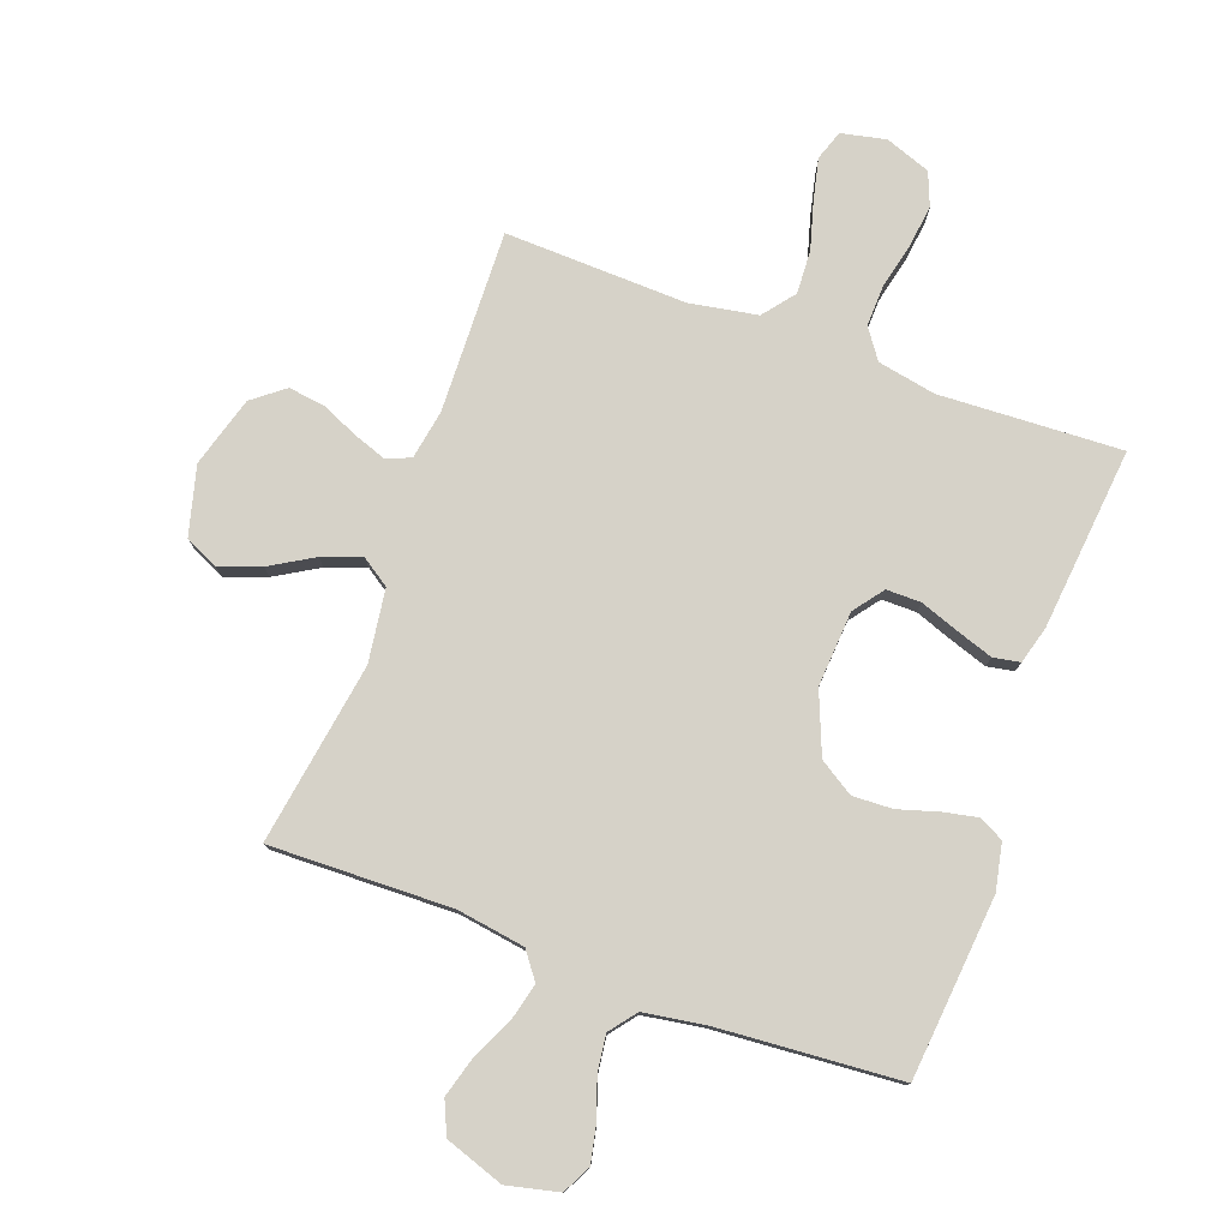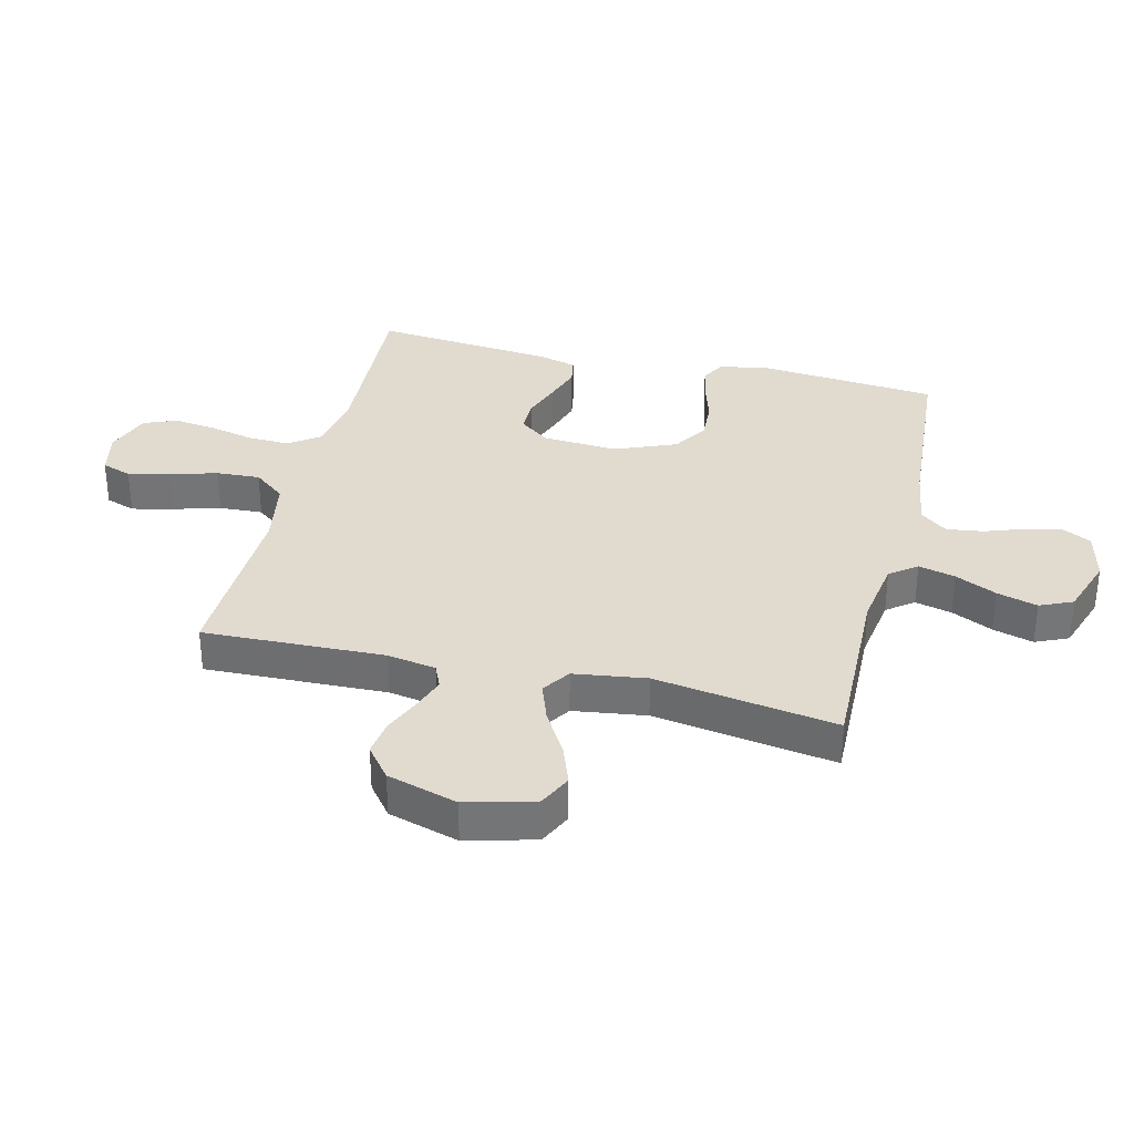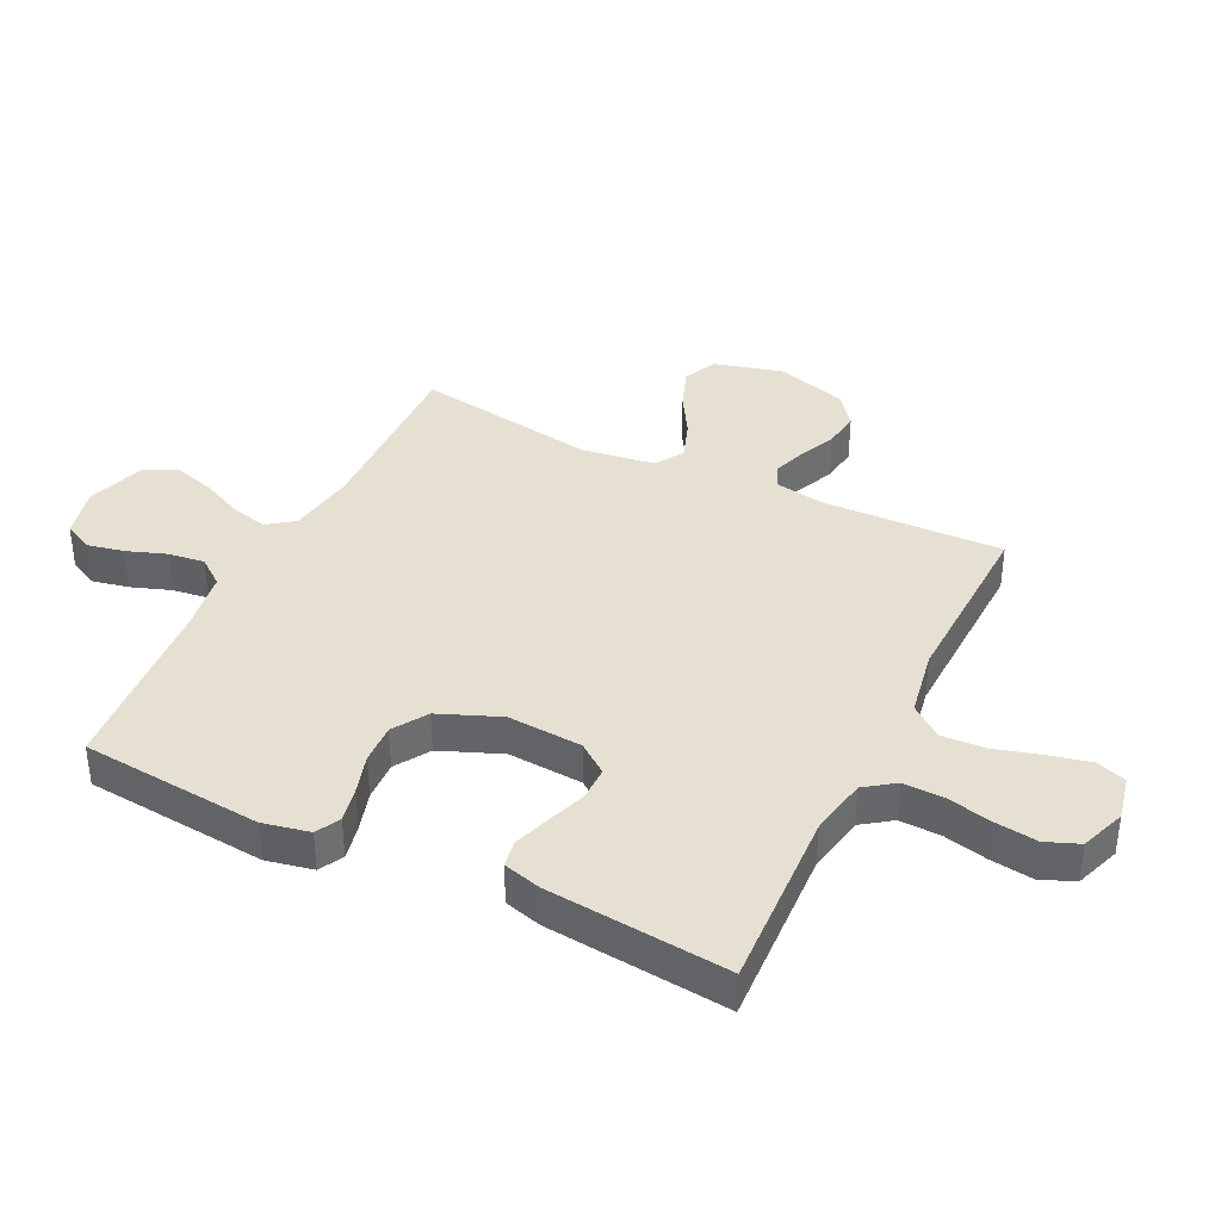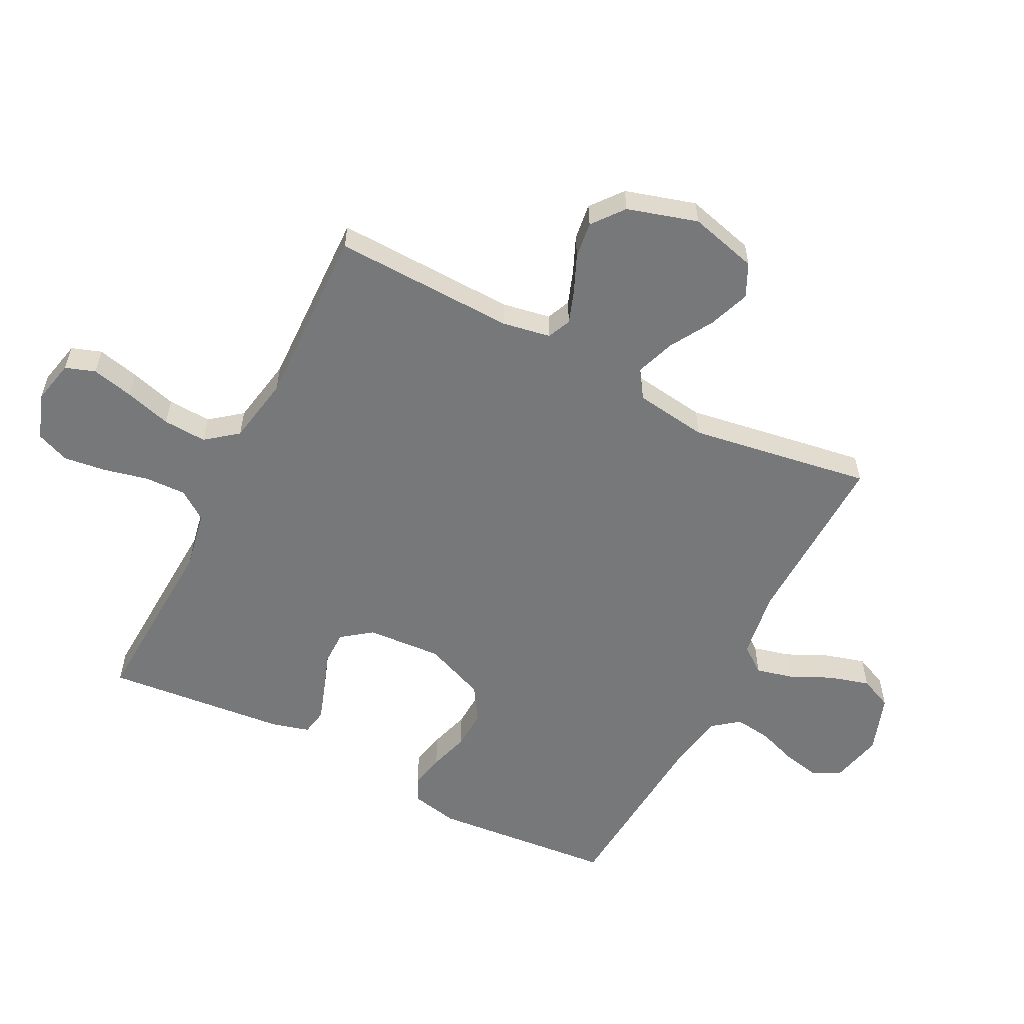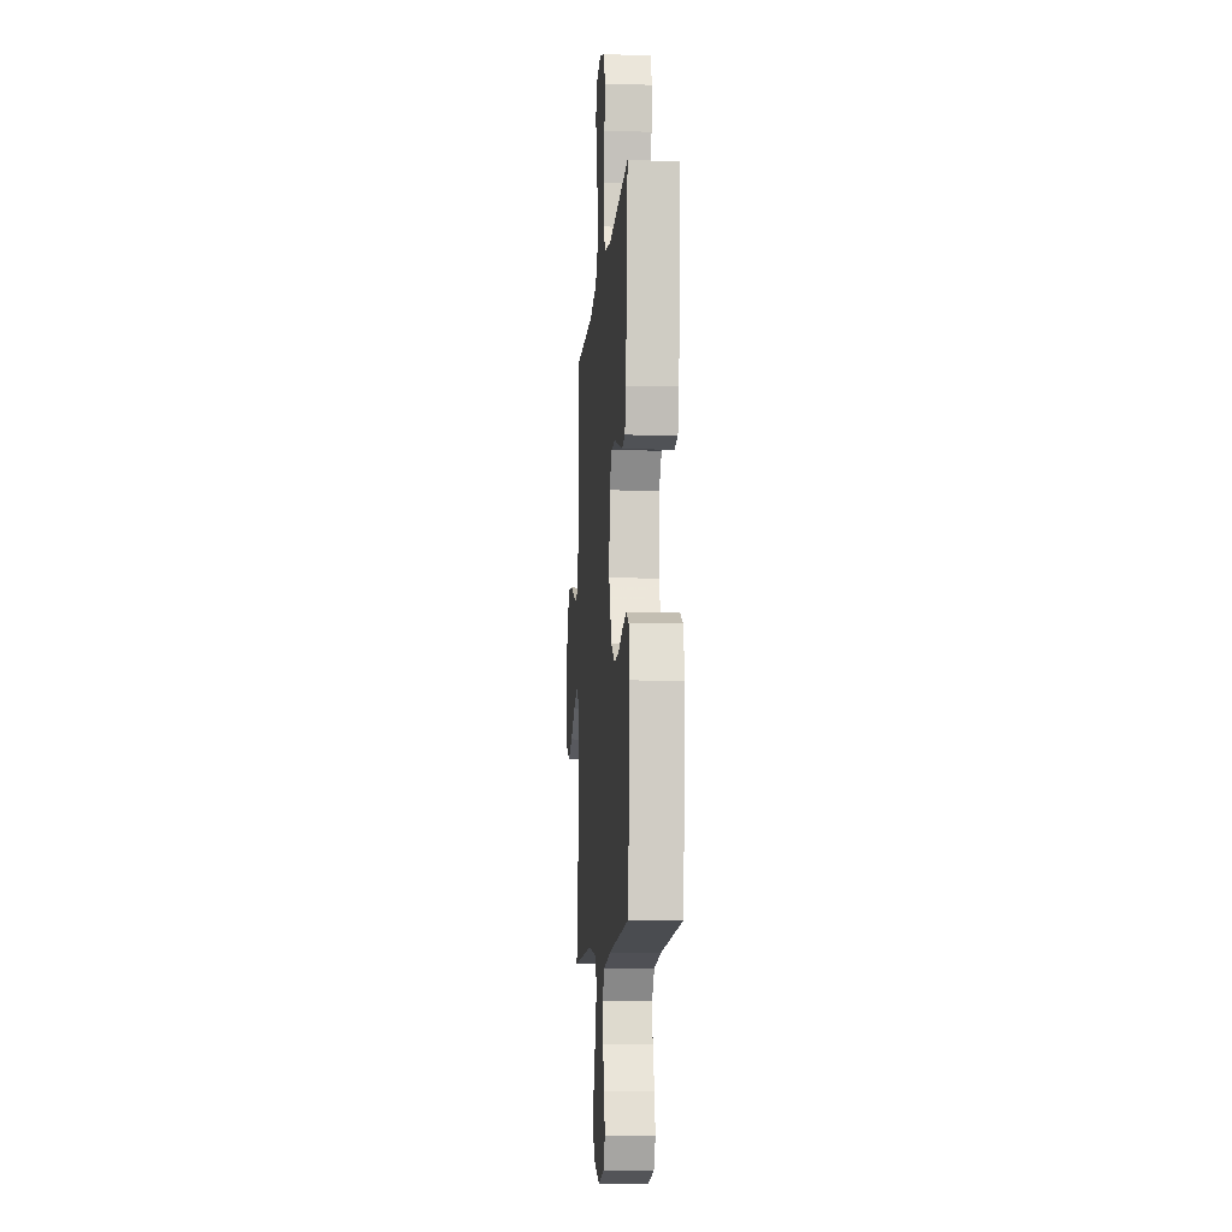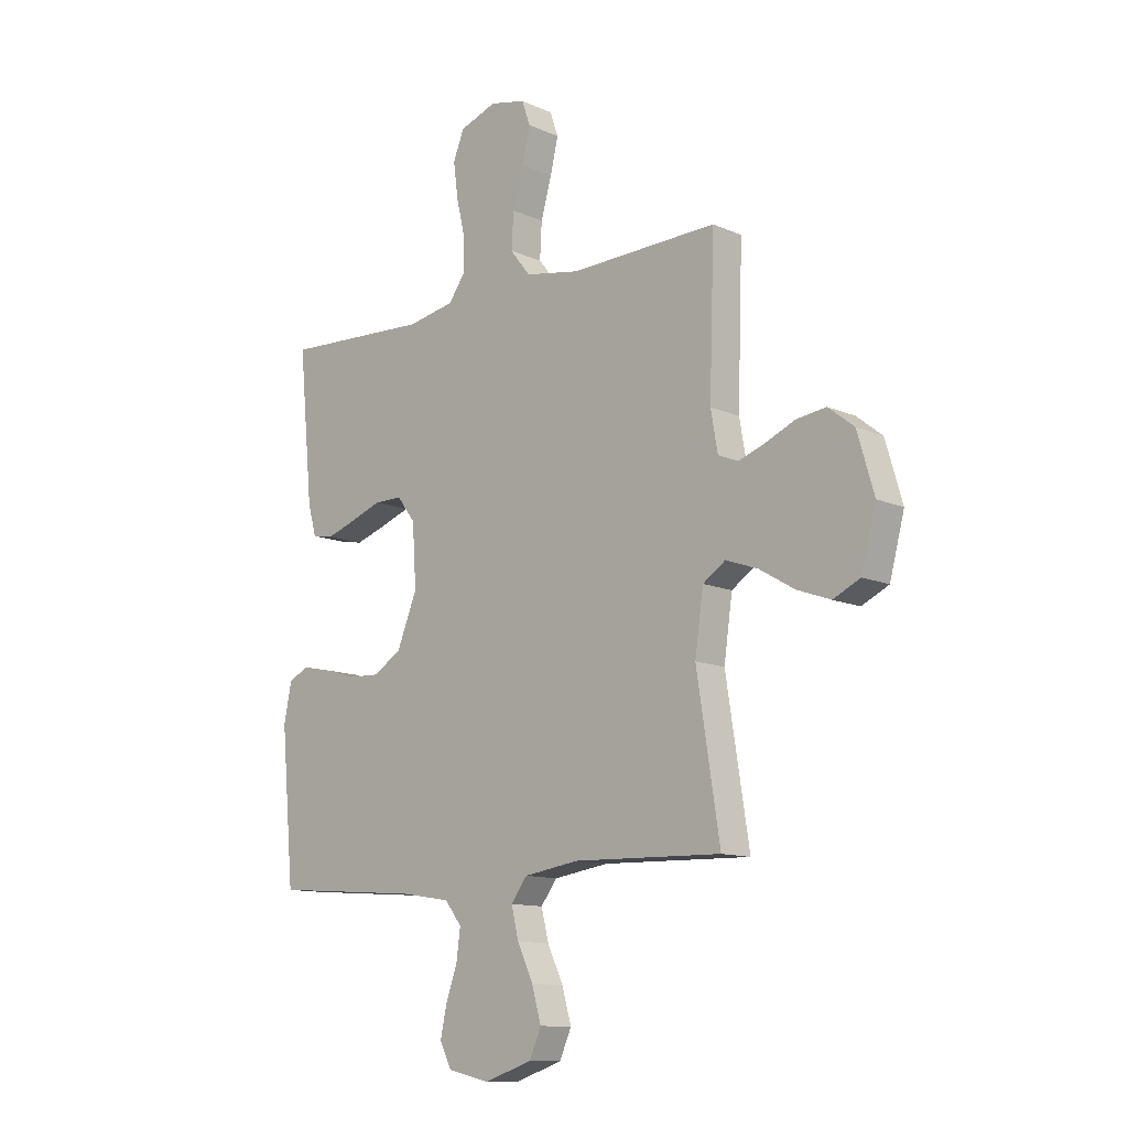
<metadata>
{"format":"obj","ext":"obj","renderer":"f3d","projection":"perspective","resolution":1024,"background":"white","views":[{"elev":78.0,"azim":-159.8,"up":"+Y"},{"elev":33.7,"azim":103.7,"up":"+Y"},{"elev":38.3,"azim":-63.9,"up":"+Y"},{"elev":-57.3,"azim":63.0,"up":"+Y"},{"elev":-10.4,"azim":-94.5,"up":"+Z"},{"elev":-11.9,"azim":43.6,"up":"+Z"}]}
</metadata>
<code>
v 0.5 0.07 0.5
v 0.49 0.07 0.2
v 0.504 0.07 0.12
v 0.543 0.07 0.103
v 0.597 0.07 0.122
v 0.659 0.07 0.149
v 0.719 0.07 0.157
v 0.771 0.07 0.116
v 0.805 0.07 0
v 0.775 0.07 -0.113
v 0.72 0.07 -0.139
v 0.652 0.07 -0.114
v 0.581 0.07 -0.072
v 0.516 0.07 -0.049
v 0.47 0.07 -0.08
v 0.453 0.07 -0.2
v 0.5 0.07 -0.5
v 0.2 0.07 -0.492
v 0.088 0.07 -0.509
v 0.055 0.07 -0.553
v 0.07 0.07 -0.614
v 0.102 0.07 -0.682
v 0.121 0.07 -0.749
v 0.097 0.07 -0.803
v 0 0.07 -0.836
v -0.085 0.07 -0.816
v -0.109 0.07 -0.769
v -0.096 0.07 -0.708
v -0.073 0.07 -0.643
v -0.065 0.07 -0.583
v -0.099 0.07 -0.539
v -0.2 0.07 -0.523
v -0.5 0.07 -0.5
v -0.527 0.07 -0.2
v -0.511 0.07 -0.123
v -0.471 0.07 -0.102
v -0.414 0.07 -0.114
v -0.348 0.07 -0.134
v -0.282 0.07 -0.137
v -0.225 0.07 -0.101
v -0.184 0.07 0
v -0.192 0.07 0.124
v -0.229 0.07 0.173
v -0.286 0.07 0.173
v -0.35 0.07 0.15
v -0.41 0.07 0.13
v -0.454 0.07 0.138
v -0.471 0.07 0.2
v -0.5 0.07 0.5
v -0.2 0.07 0.485
v -0.104 0.07 0.503
v -0.069 0.07 0.552
v -0.071 0.07 0.62
v -0.088 0.07 0.694
v -0.097 0.07 0.764
v -0.075 0.07 0.819
v 0 0.07 0.846
v 0.073 0.07 0.83
v 0.09 0.07 0.781
v 0.074 0.07 0.712
v 0.052 0.07 0.635
v 0.048 0.07 0.563
v 0.089 0.07 0.511
v 0.2 0.07 0.491
v 0.5 0 0.5
v 0.49 0 0.2
v 0.504 0 0.12
v 0.543 0 0.103
v 0.597 0 0.122
v 0.659 0 0.149
v 0.719 0 0.157
v 0.771 0 0.116
v 0.805 0 0
v 0.775 0 -0.113
v 0.72 0 -0.139
v 0.652 0 -0.114
v 0.581 0 -0.072
v 0.516 0 -0.049
v 0.47 0 -0.08
v 0.453 0 -0.2
v 0.5 0 -0.5
v 0.2 0 -0.492
v 0.088 0 -0.509
v 0.055 0 -0.553
v 0.07 0 -0.614
v 0.102 0 -0.682
v 0.121 0 -0.749
v 0.097 0 -0.803
v 0 0 -0.836
v -0.085 0 -0.816
v -0.109 0 -0.769
v -0.096 0 -0.708
v -0.073 0 -0.643
v -0.065 0 -0.583
v -0.099 0 -0.539
v -0.2 0 -0.523
v -0.5 0 -0.5
v -0.527 0 -0.2
v -0.511 0 -0.123
v -0.471 0 -0.102
v -0.414 0 -0.114
v -0.348 0 -0.134
v -0.282 0 -0.137
v -0.225 0 -0.101
v -0.184 0 0
v -0.192 0 0.124
v -0.229 0 0.173
v -0.286 0 0.173
v -0.35 0 0.15
v -0.41 0 0.13
v -0.454 0 0.138
v -0.471 0 0.2
v -0.5 0 0.5
v -0.2 0 0.485
v -0.104 0 0.503
v -0.069 0 0.552
v -0.071 0 0.62
v -0.088 0 0.694
v -0.097 0 0.764
v -0.075 0 0.819
v 0 0 0.846
v 0.073 0 0.83
v 0.09 0 0.781
v 0.074 0 0.712
v 0.052 0 0.635
v 0.048 0 0.563
v 0.089 0 0.511
v 0.2 0 0.491
f 59 60 61
f 58 59 61
f 57 58 61
f 56 57 61
f 55 56 61
f 54 55 61
f 53 54 61
f 52 53 61 62
f 51 52 62 63
f 48 49 50
f 47 48 50
f 46 47 50
f 45 46 50
f 44 45 50
f 51 63 64
f 50 51 64
f 44 50 64
f 43 44 64
f 36 37 38
f 35 36 38
f 34 35 38
f 33 34 38
f 32 33 38
f 31 32 38 39
f 30 31 39 40
f 27 28 29
f 26 27 29
f 25 26 29
f 24 25 29
f 23 24 29
f 22 23 29
f 21 22 29
f 20 21 29 30
f 30 40 41
f 20 30 41
f 19 20 41
f 16 17 18
f 19 41 42
f 18 19 42
f 16 18 42
f 15 16 42
f 11 12 13
f 10 11 13
f 9 10 13
f 8 9 13
f 7 8 13
f 6 7 13
f 5 6 13
f 4 5 13 14
f 64 1 2
f 43 64 2
f 42 43 2
f 15 42 2
f 3 4 14 15
f 2 3 15
f 125 124 123
f 125 123 122
f 125 122 121
f 125 121 120
f 125 120 119
f 125 119 118
f 125 118 117
f 126 125 117 116
f 127 126 116 115
f 114 113 112
f 114 112 111
f 114 111 110
f 114 110 109
f 114 109 108
f 128 127 115
f 128 115 114
f 128 114 108
f 128 108 107
f 102 101 100
f 102 100 99
f 102 99 98
f 102 98 97
f 102 97 96
f 103 102 96 95
f 104 103 95 94
f 93 92 91
f 93 91 90
f 93 90 89
f 93 89 88
f 93 88 87
f 93 87 86
f 93 86 85
f 94 93 85 84
f 105 104 94
f 105 94 84
f 105 84 83
f 82 81 80
f 106 105 83
f 106 83 82
f 106 82 80
f 106 80 79
f 77 76 75
f 77 75 74
f 77 74 73
f 77 73 72
f 77 72 71
f 77 71 70
f 77 70 69
f 78 77 69 68
f 66 65 128
f 66 128 107
f 66 107 106
f 66 106 79
f 79 78 68 67
f 79 67 66
f 1 65 66 2
f 2 66 67 3
f 3 67 68 4
f 4 68 69 5
f 5 69 70 6
f 6 70 71 7
f 7 71 72 8
f 8 72 73 9
f 9 73 74 10
f 10 74 75 11
f 11 75 76 12
f 12 76 77 13
f 13 77 78 14
f 14 78 79 15
f 15 79 80 16
f 16 80 81 17
f 17 81 82 18
f 18 82 83 19
f 19 83 84 20
f 20 84 85 21
f 21 85 86 22
f 22 86 87 23
f 23 87 88 24
f 24 88 89 25
f 25 89 90 26
f 26 90 91 27
f 27 91 92 28
f 28 92 93 29
f 29 93 94 30
f 30 94 95 31
f 31 95 96 32
f 32 96 97 33
f 33 97 98 34
f 34 98 99 35
f 35 99 100 36
f 36 100 101 37
f 37 101 102 38
f 38 102 103 39
f 39 103 104 40
f 40 104 105 41
f 41 105 106 42
f 42 106 107 43
f 43 107 108 44
f 44 108 109 45
f 45 109 110 46
f 46 110 111 47
f 47 111 112 48
f 48 112 113 49
f 49 113 114 50
f 50 114 115 51
f 51 115 116 52
f 52 116 117 53
f 53 117 118 54
f 54 118 119 55
f 55 119 120 56
f 56 120 121 57
f 57 121 122 58
f 58 122 123 59
f 59 123 124 60
f 60 124 125 61
f 61 125 126 62
f 62 126 127 63
f 63 127 128 64
f 64 128 65 1

</code>
